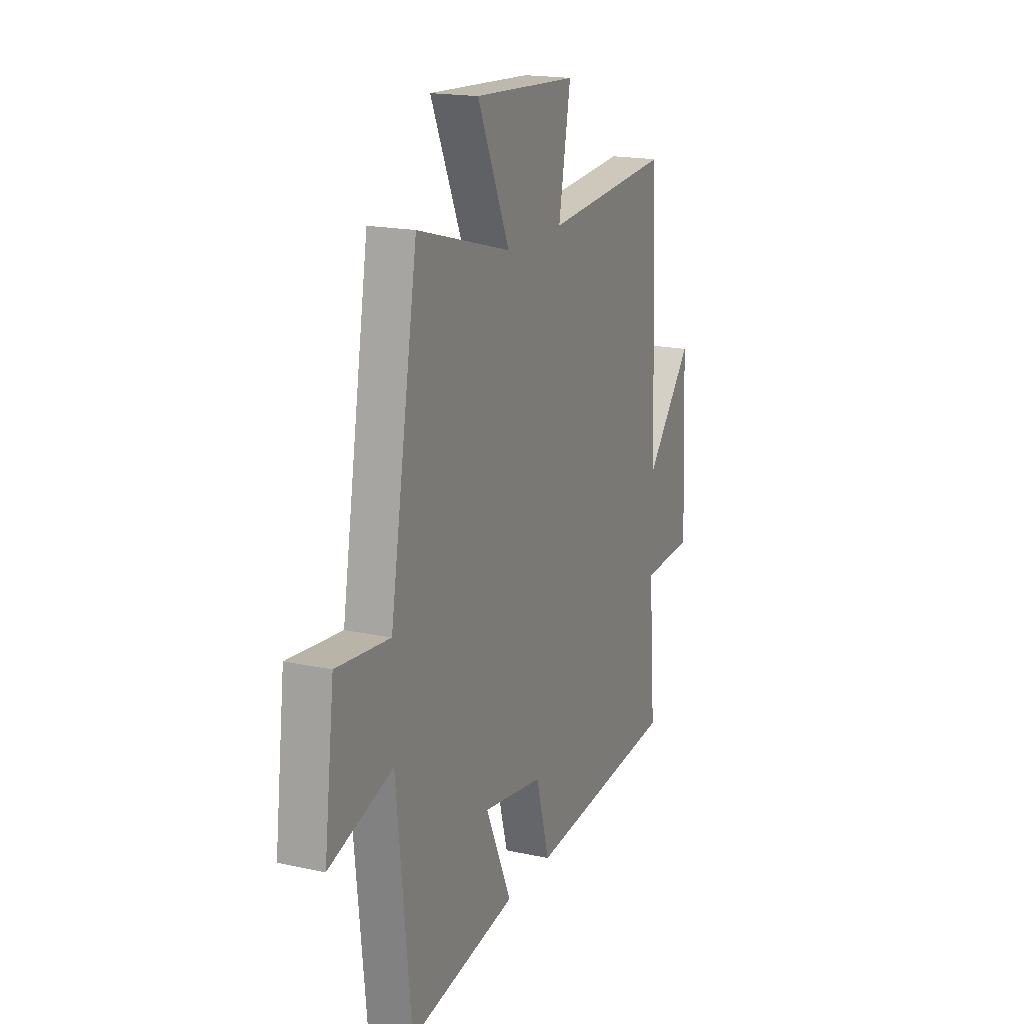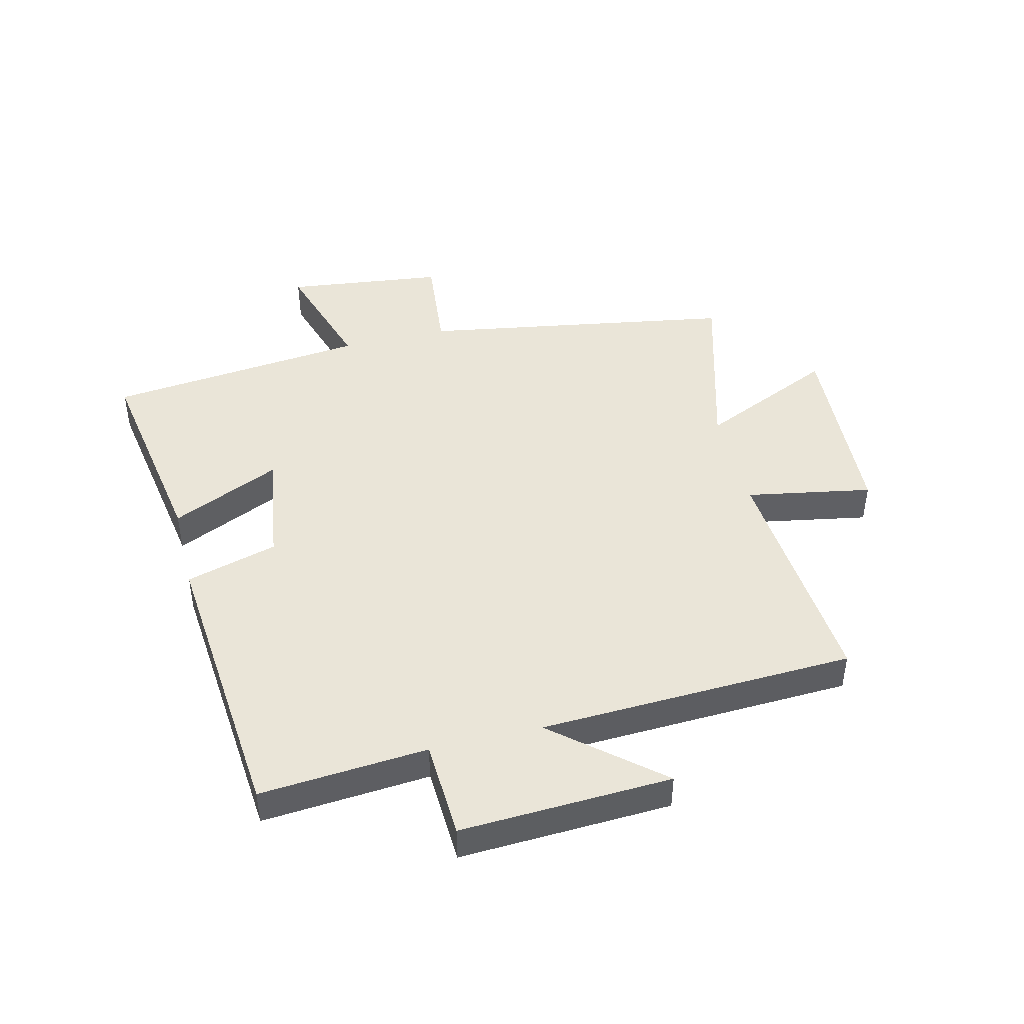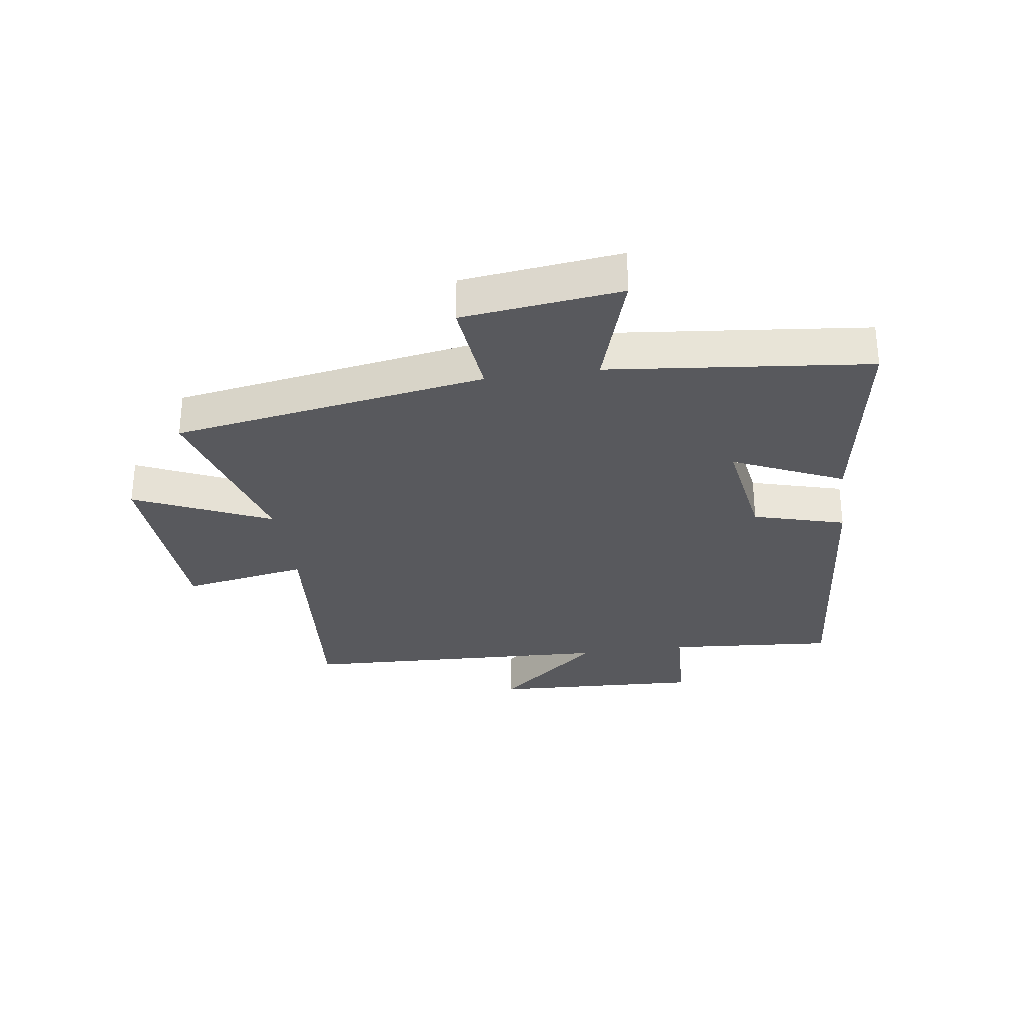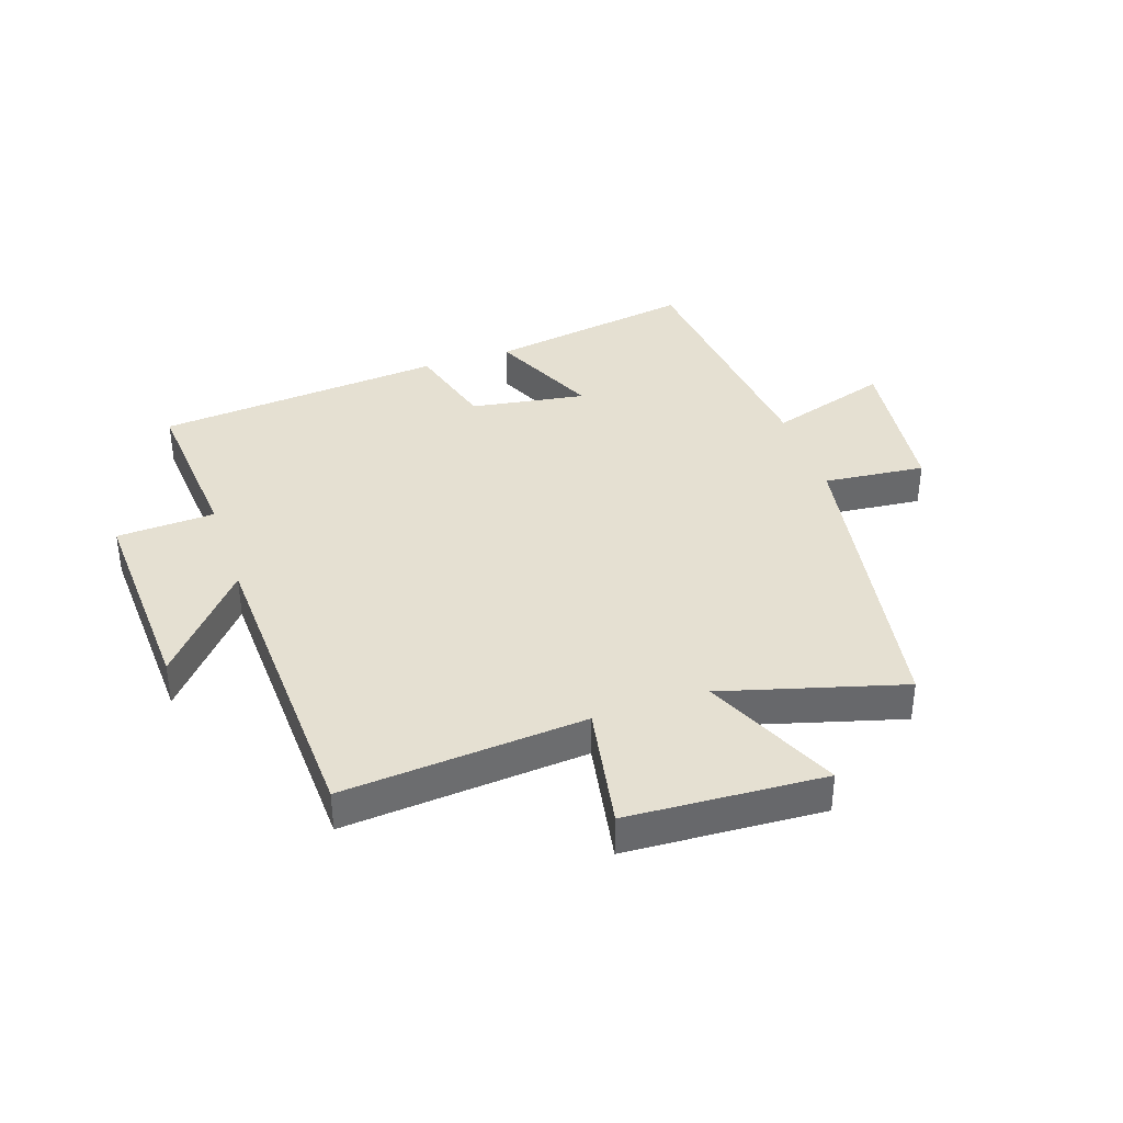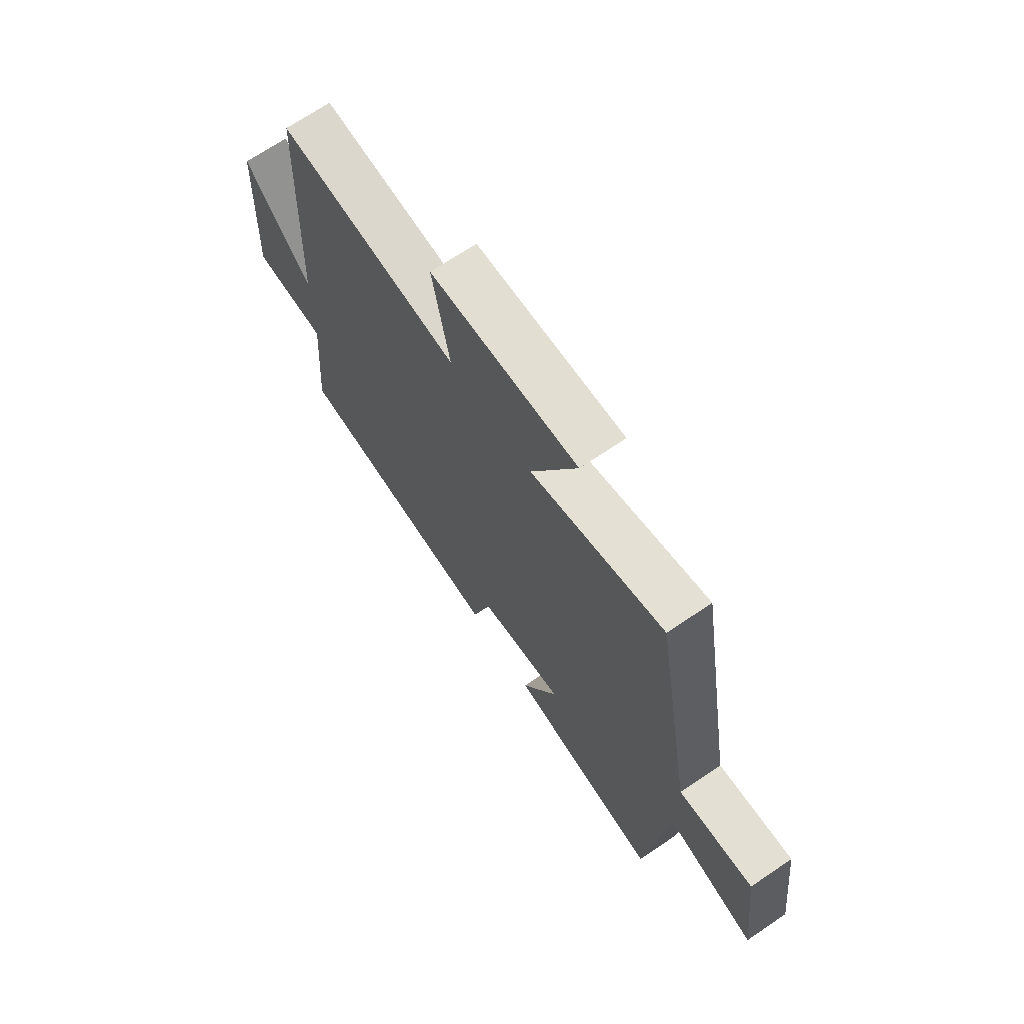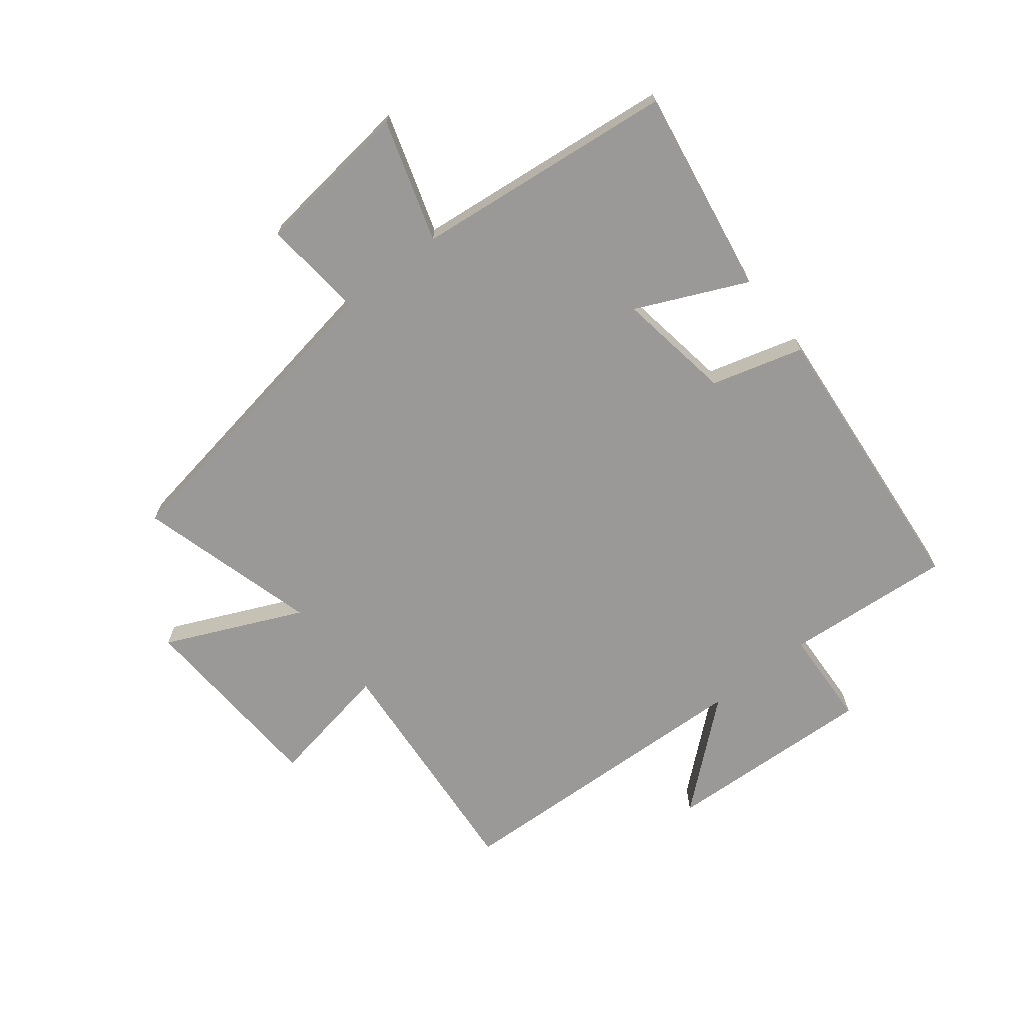
<metadata>
{"format":"obj","ext":"obj","renderer":"f3d","projection":"perspective","resolution":1024,"background":"white","views":[{"elev":18.0,"azim":113.1,"up":"+Z"},{"elev":45.1,"azim":-103.8,"up":"+Y"},{"elev":-30.1,"azim":98.1,"up":"+Y"},{"elev":37.8,"azim":-18.7,"up":"+Y"},{"elev":69.6,"azim":55.9,"up":"+Z"},{"elev":-69.0,"azim":128.1,"up":"+Y"}]}
</metadata>
<code>
v 0.412 0.07 0.584
v 0.5 0.07 0.061
v 0.669 0.07 0.078
v 0.701 0.07 -0.186
v 0.5 0.07 -0.123
v 0.454 0.07 -0.557
v 0.11 0.07 -0.5
v 0.193 0.07 -0.317
v 0.001 0.07 -0.347
v -0.042 0.07 -0.5
v -0.522 0.07 -0.457
v -0.5 0.07 -0.178
v -0.664 0.07 -0.17
v -0.648 0.07 0.182
v -0.5 0.07 0.008
v -0.479 0.07 0.533
v -0.075 0.07 0.5
v -0.113 0.07 0.709
v 0.215 0.07 0.727
v 0.113 0.07 0.5
v 0.412 0 0.584
v 0.5 0 0.061
v 0.669 0 0.078
v 0.701 0 -0.186
v 0.5 0 -0.123
v 0.454 0 -0.557
v 0.11 0 -0.5
v 0.193 0 -0.317
v 0.001 0 -0.347
v -0.042 0 -0.5
v -0.522 0 -0.457
v -0.5 0 -0.178
v -0.664 0 -0.17
v -0.648 0 0.182
v -0.5 0 0.008
v -0.479 0 0.533
v -0.075 0 0.5
v -0.113 0 0.709
v 0.215 0 0.727
v 0.113 0 0.5
f 17 18 19 20
f 15 16 17
f 15 17 20
f 12 13 14 15
f 20 1 2
f 15 20 2
f 12 15 2
f 9 10 11 12
f 12 2 3
f 9 12 3
f 8 9 3
f 5 6 7 8
f 3 4 5
f 3 5 8
f 40 39 38 37
f 37 36 35
f 40 37 35
f 35 34 33 32
f 22 21 40
f 22 40 35
f 22 35 32
f 32 31 30 29
f 23 22 32
f 23 32 29
f 23 29 28
f 28 27 26 25
f 25 24 23
f 28 25 23
f 1 21 22 2
f 2 22 23 3
f 3 23 24 4
f 4 24 25 5
f 5 25 26 6
f 6 26 27 7
f 7 27 28 8
f 8 28 29 9
f 9 29 30 10
f 10 30 31 11
f 11 31 32 12
f 12 32 33 13
f 13 33 34 14
f 14 34 35 15
f 15 35 36 16
f 16 36 37 17
f 17 37 38 18
f 18 38 39 19
f 19 39 40 20
f 20 40 21 1

</code>
